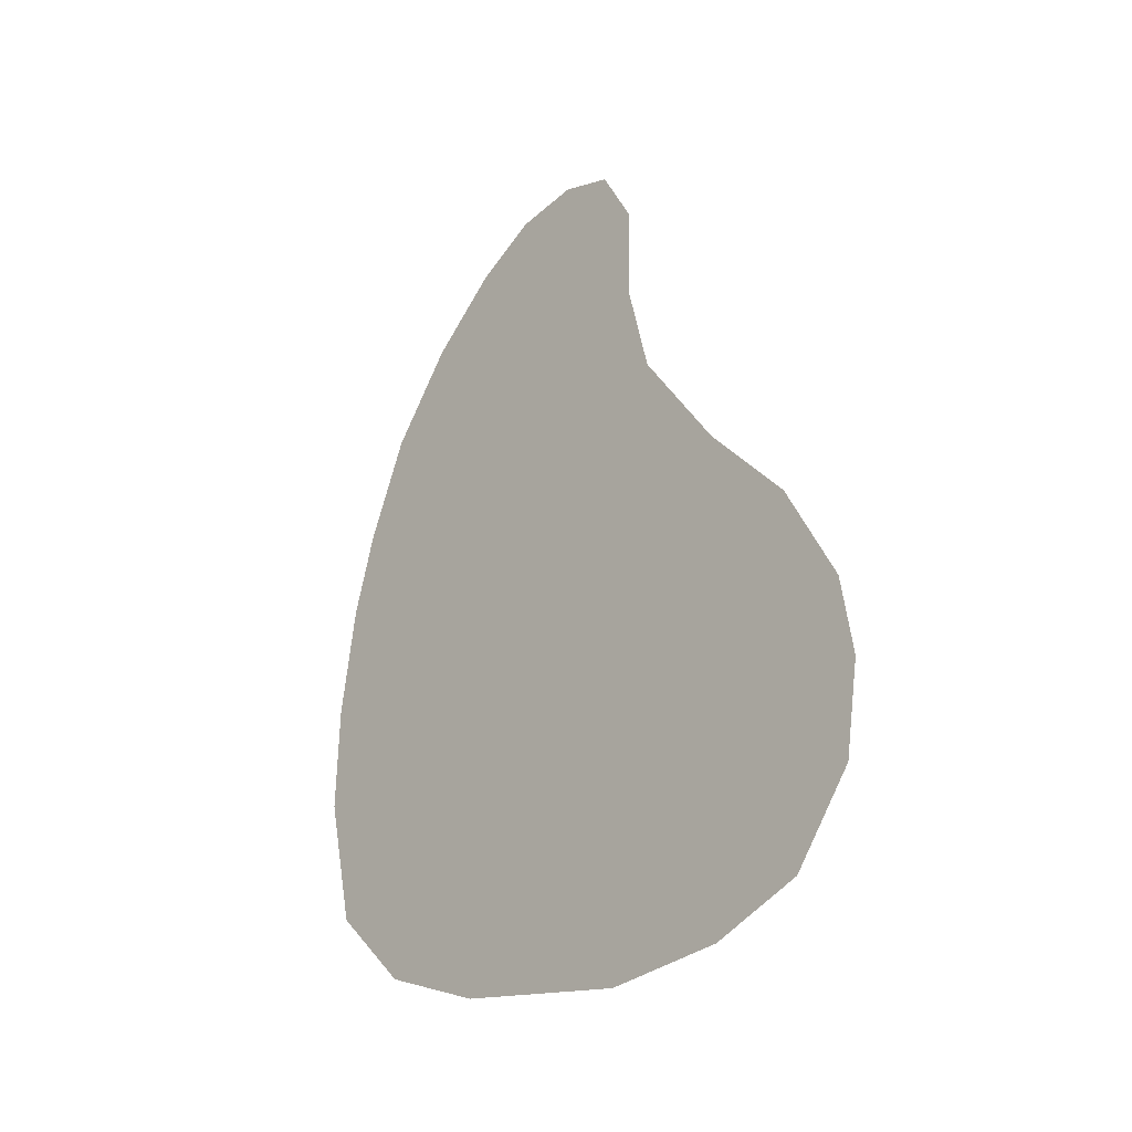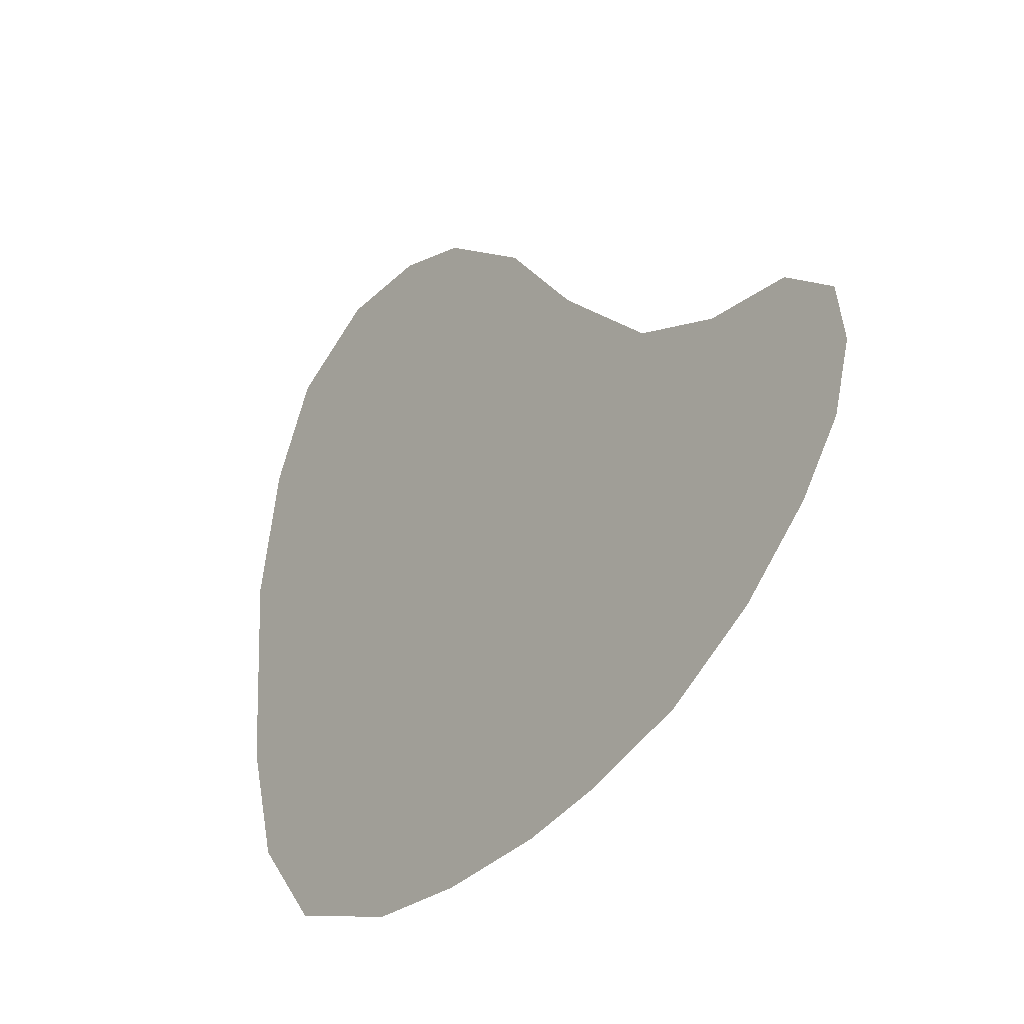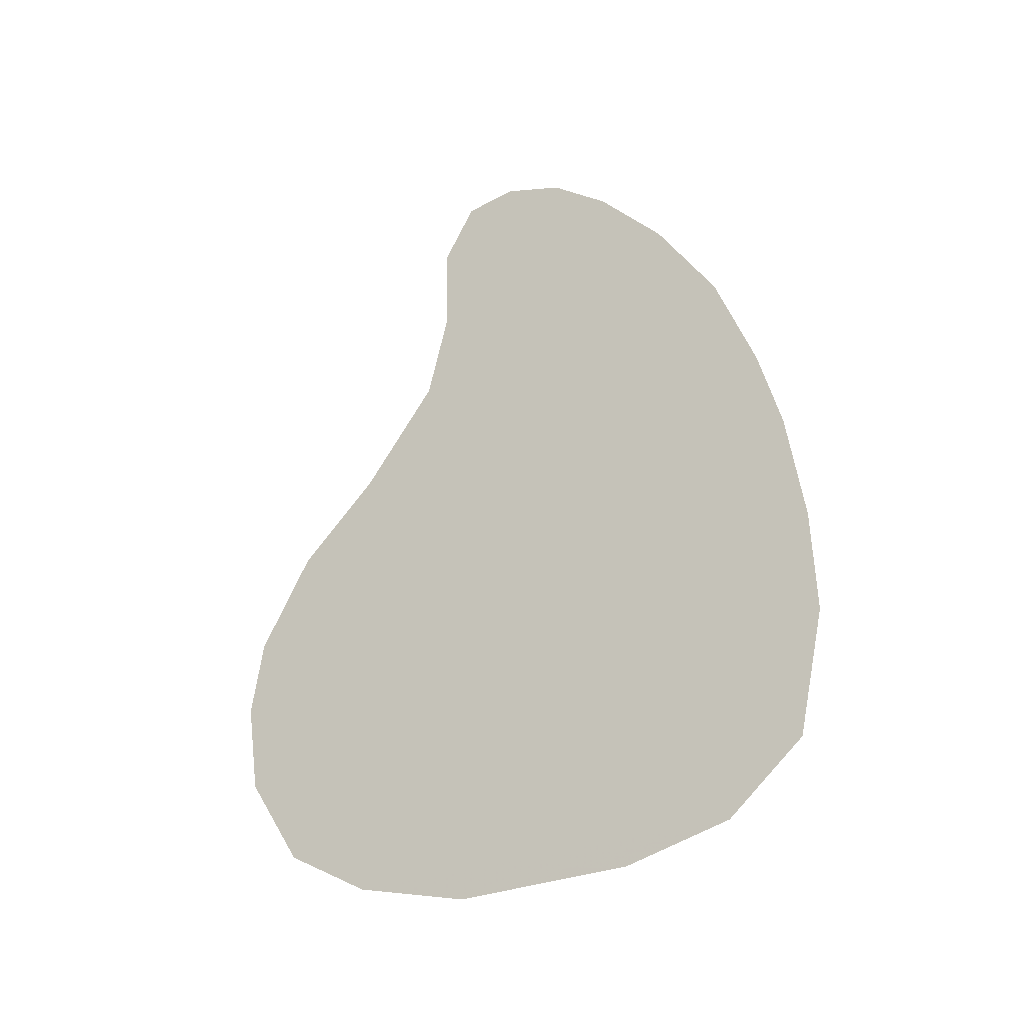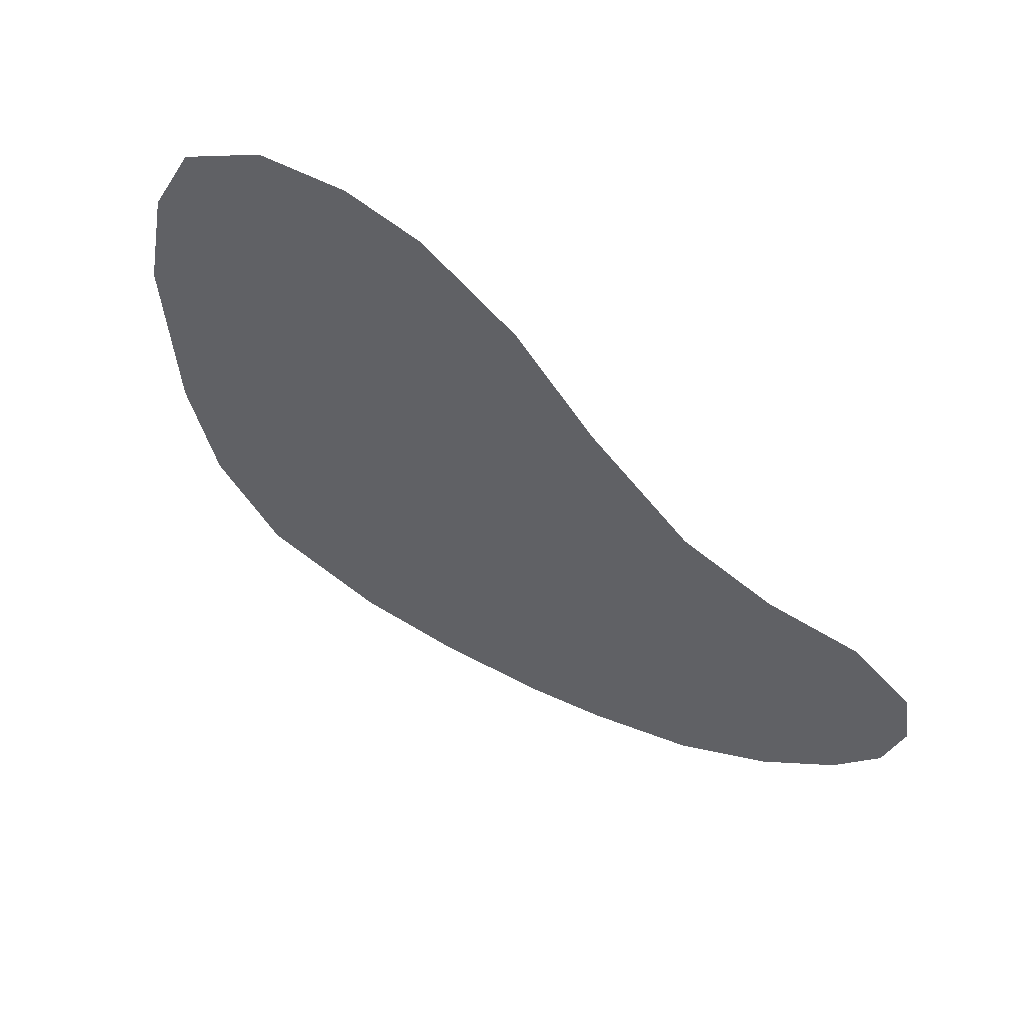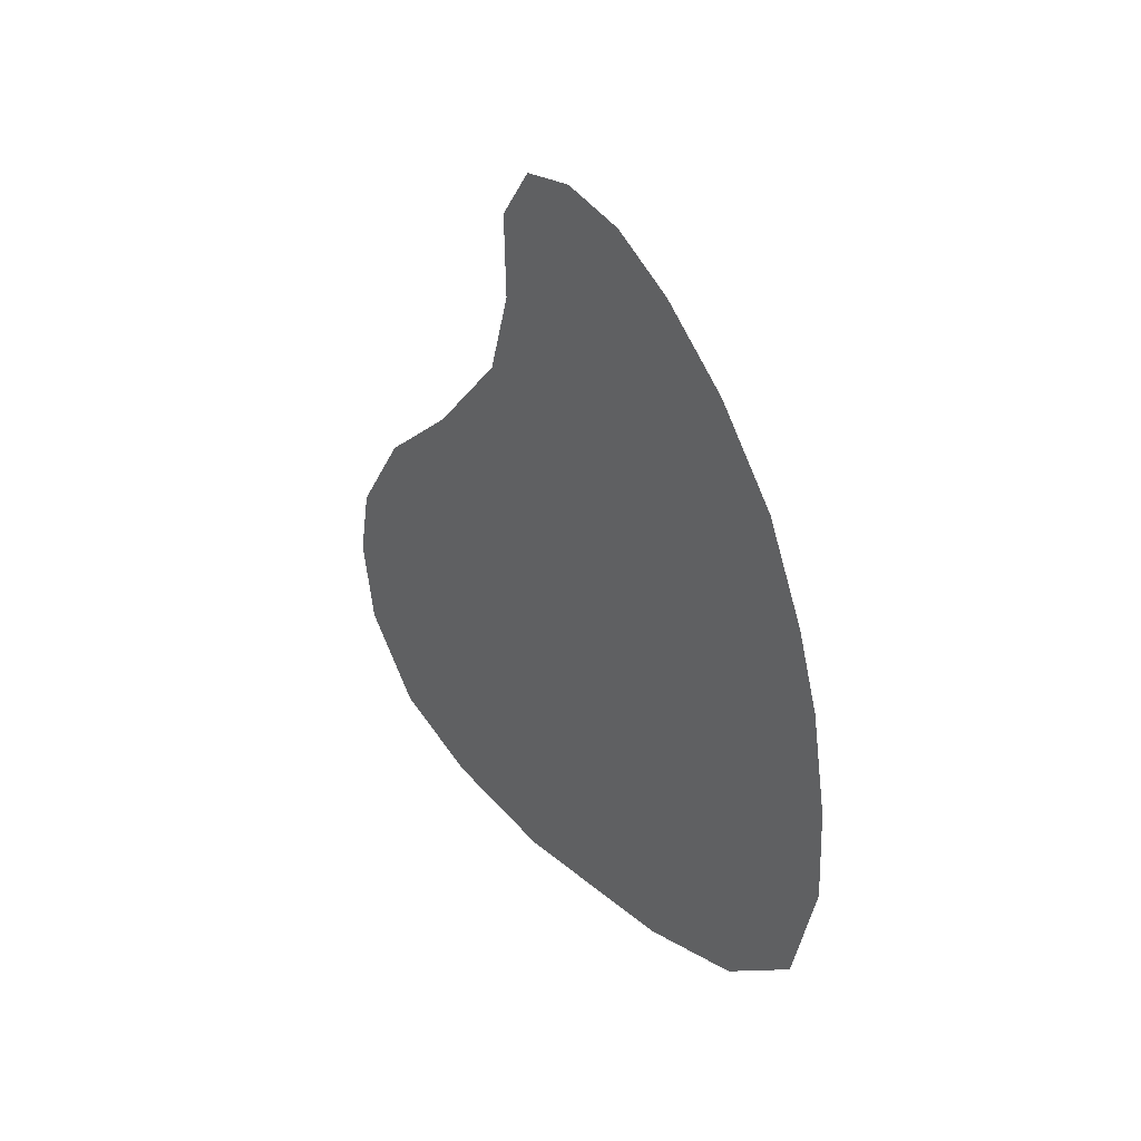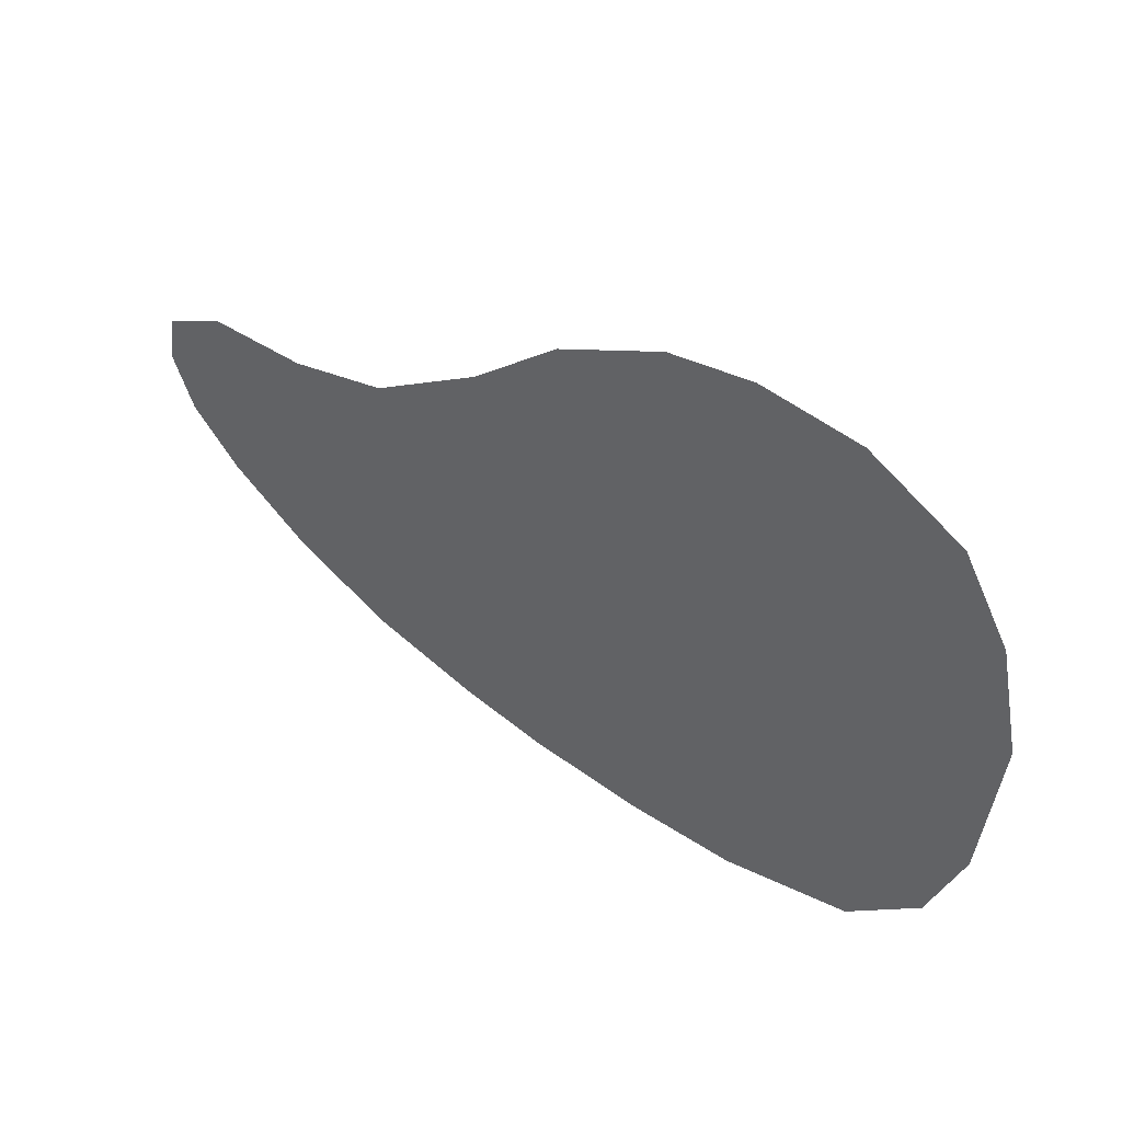
<metadata>
{"format":"obj","ext":"obj","renderer":"f3d","projection":"perspective","resolution":1024,"background":"white","views":[{"elev":-19.4,"azim":-45.3,"up":"+Y"},{"elev":-25.4,"azim":139.8,"up":"+Z"},{"elev":-24.9,"azim":121.1,"up":"+Y"},{"elev":57.5,"azim":124.1,"up":"+Z"},{"elev":37.9,"azim":137.9,"up":"+Y"},{"elev":54.6,"azim":-57.3,"up":"+Z"}]}
</metadata>
<code>
v 0.1875 -1.498 -0.1055
v 0.1875 -1.468 0.00335
v 0.1875 -1.484 0.0961
v 0.1875 -1.578 0.1549
v 0.1875 -1.568 -0.2113
v 0.1875 -1.498 -0.1055
v 0.1875 -1.578 0.1549
v 0.1875 -1.728 0.152
v 0.1875 -1.684 -0.3307
v 0.1875 -1.568 -0.2113
v 0.1875 -1.728 0.152
v 0.1875 -1.879 0.193
v 0.1875 -1.837 -0.441
v 0.1875 -1.684 -0.3307
v 0.1875 -1.879 0.193
v 0.1875 -2.052 0.3315
v 0.1875 -2.01 -0.5165
v 0.1875 -1.837 -0.441
v 0.1875 -2.052 0.3315
v 0.1875 -2.187 0.4767
v 0.1875 -2.15 -0.56
v 0.1875 -2.01 -0.5165
v 0.1875 -2.187 0.4767
v 0.1875 -2.351 0.5757
v 0.1875 -2.339 -0.5937
v 0.1875 -2.15 -0.56
v 0.1875 -2.351 0.5757
v 0.1875 -2.483 0.6003
v 0.1875 -2.516 -0.603
v 0.1875 -2.339 -0.5937
v 0.1875 -2.483 0.6003
v 0.1875 -2.794 0.4758
v 0.1876 -2.732 -0.5567
v 0.1875 -2.516 -0.603
v 0.1875 -2.794 0.4758
v 0.1876 -2.874 0.3166
v 0.1876 -2.851 -0.4194
v 0.1876 -2.732 -0.5567
v 0.1876 -2.874 0.3166
v 0.1875 -2.919 0.1011
v 0.1875 -2.919 0.1011
v 0.1875 -2.904 -0.2266
v 0.1876 -2.851 -0.4194
v 0.1875 -2.794 0.4758
v 0.1875 -2.483 0.6003
v 0.1875 -2.64 0.5782
g mesh7432700
f 1 2 3
f 3 4 1
f 5 6 7
f 7 8 5
f 9 10 11
f 11 12 9
f 13 14 15
f 15 16 13
f 17 18 19
f 19 20 17
f 21 22 23
f 23 24 21
f 25 26 27
f 27 28 25
f 29 30 31
f 31 32 29
f 33 34 35
f 35 36 33
f 37 38 39
f 39 40 37
f 41 42 43
f 44 45 46

</code>
